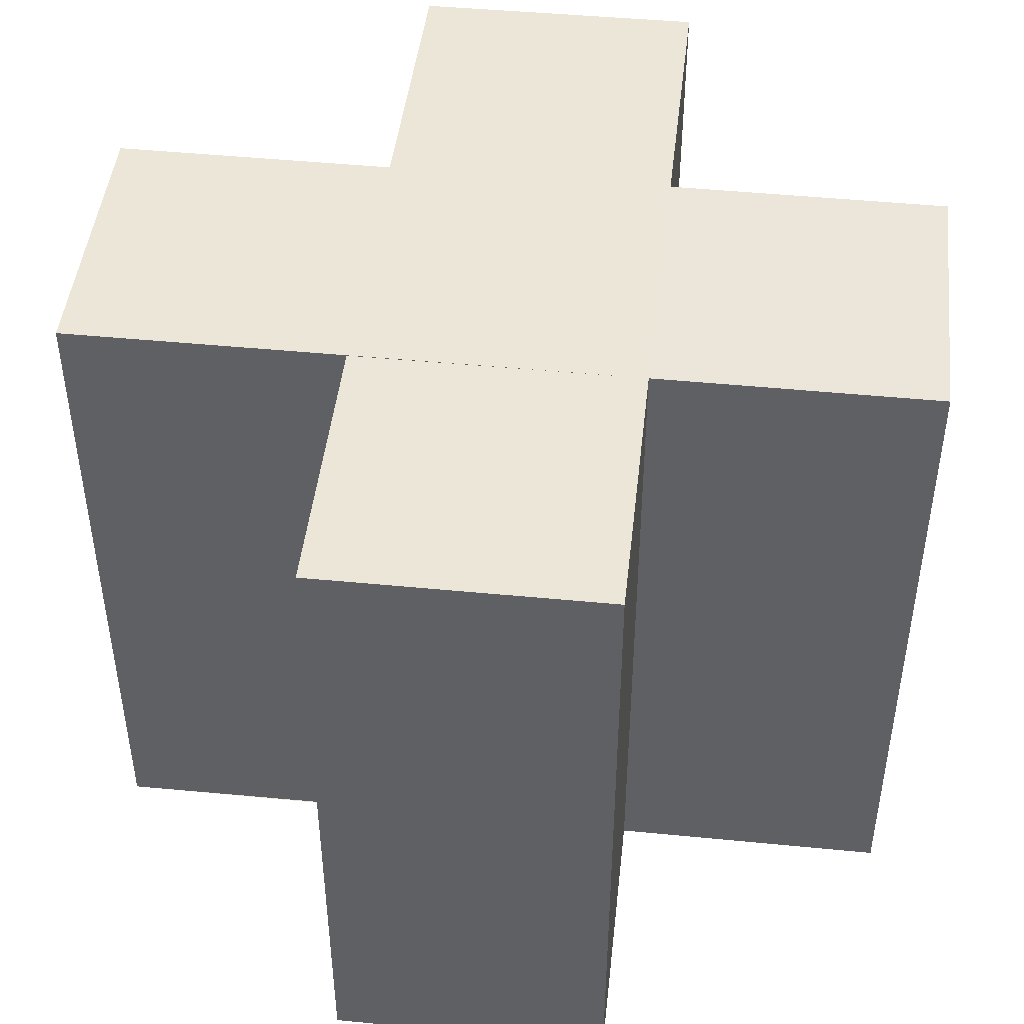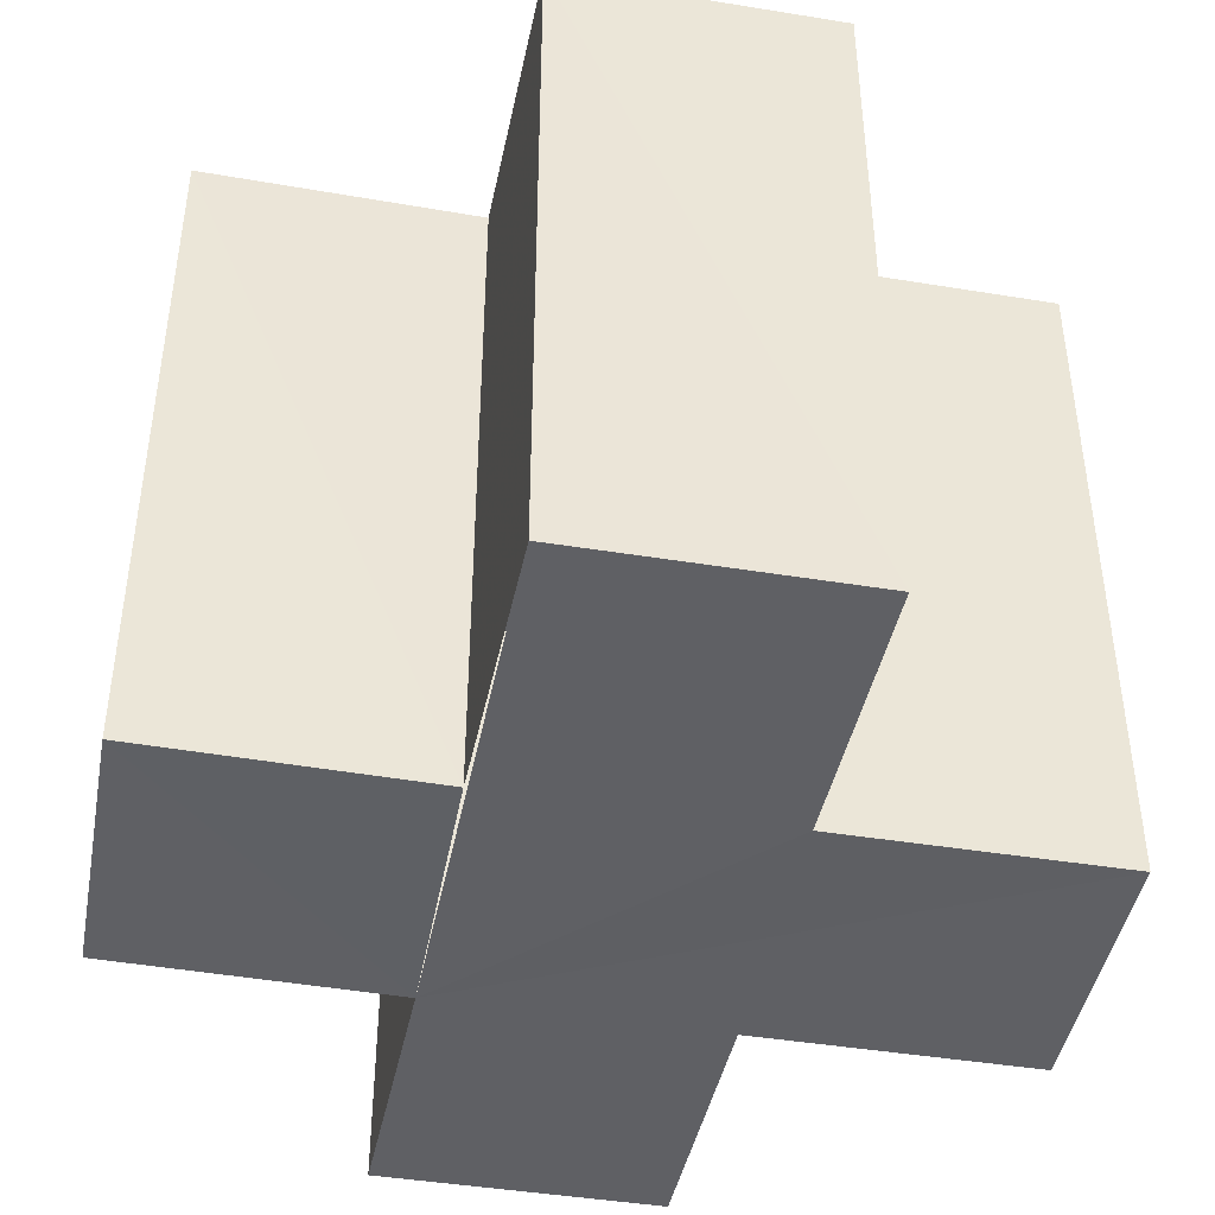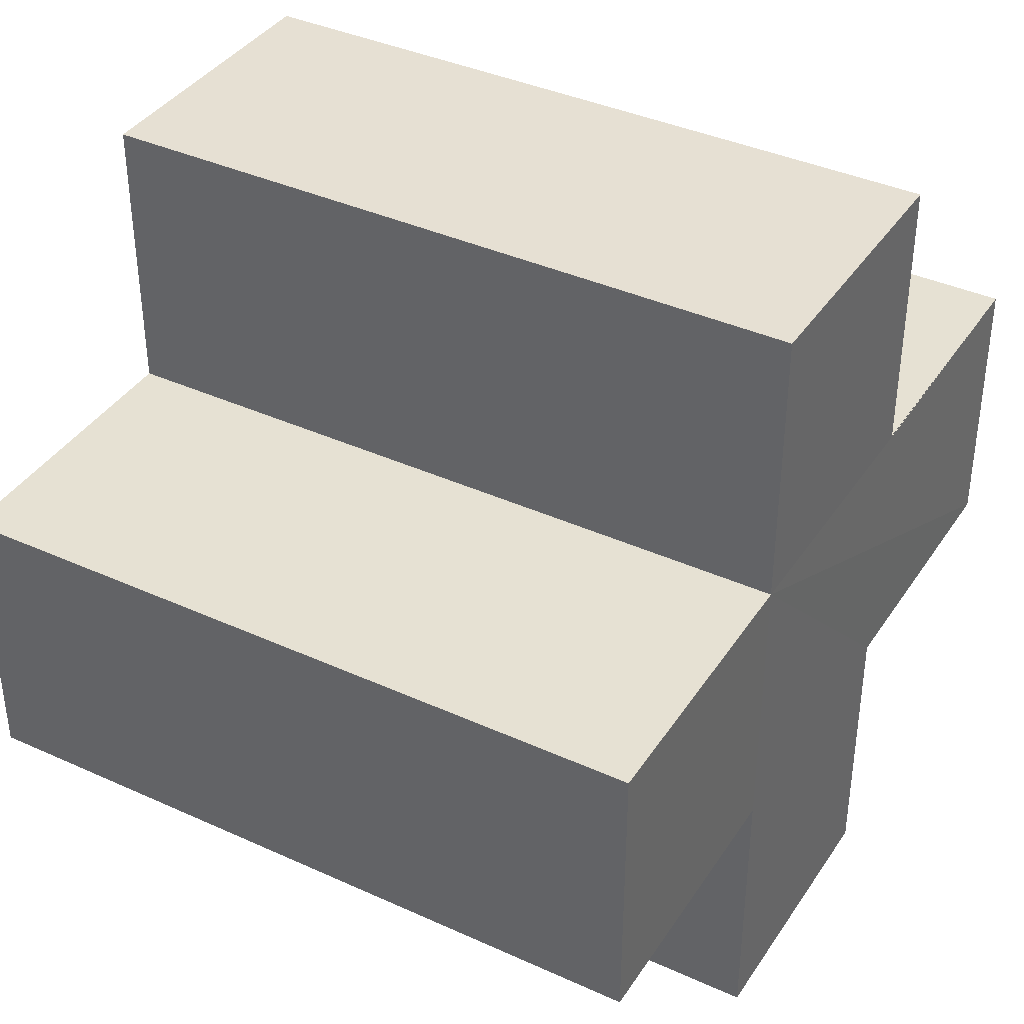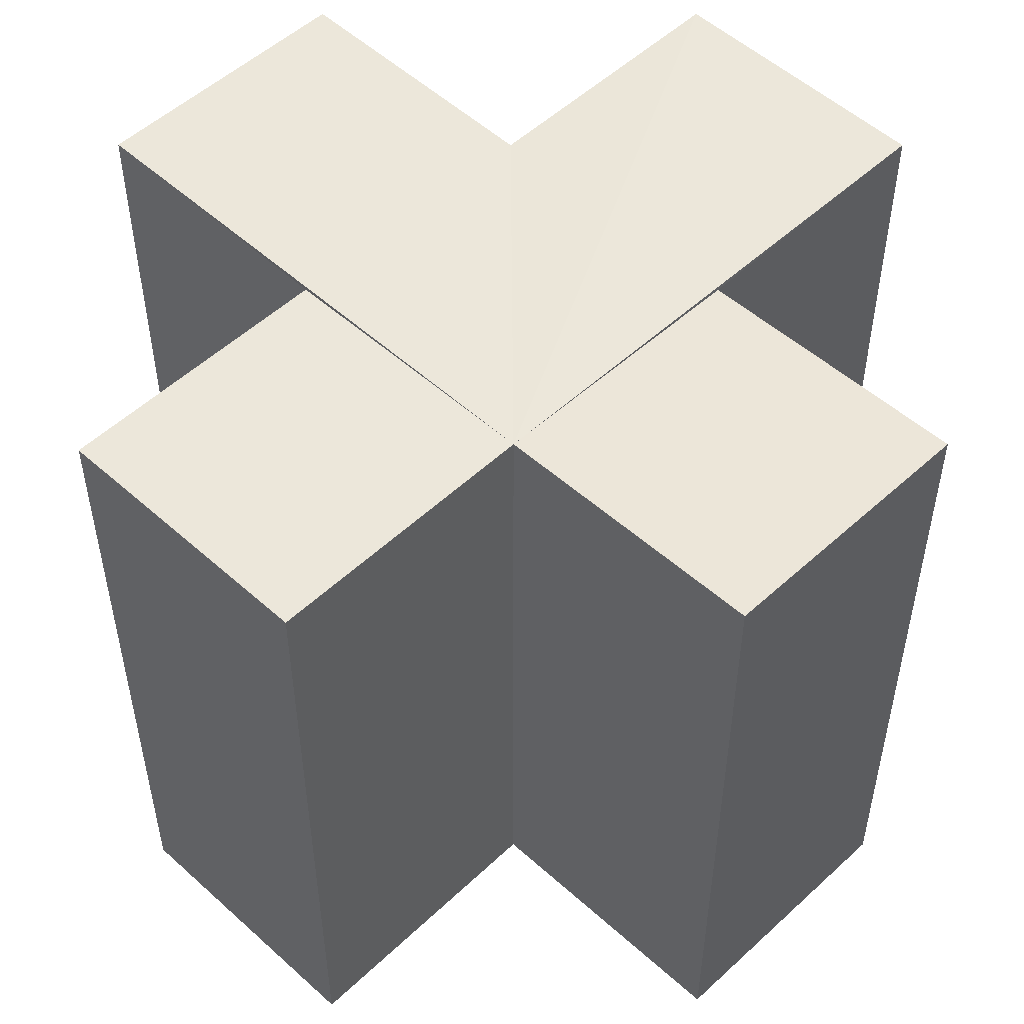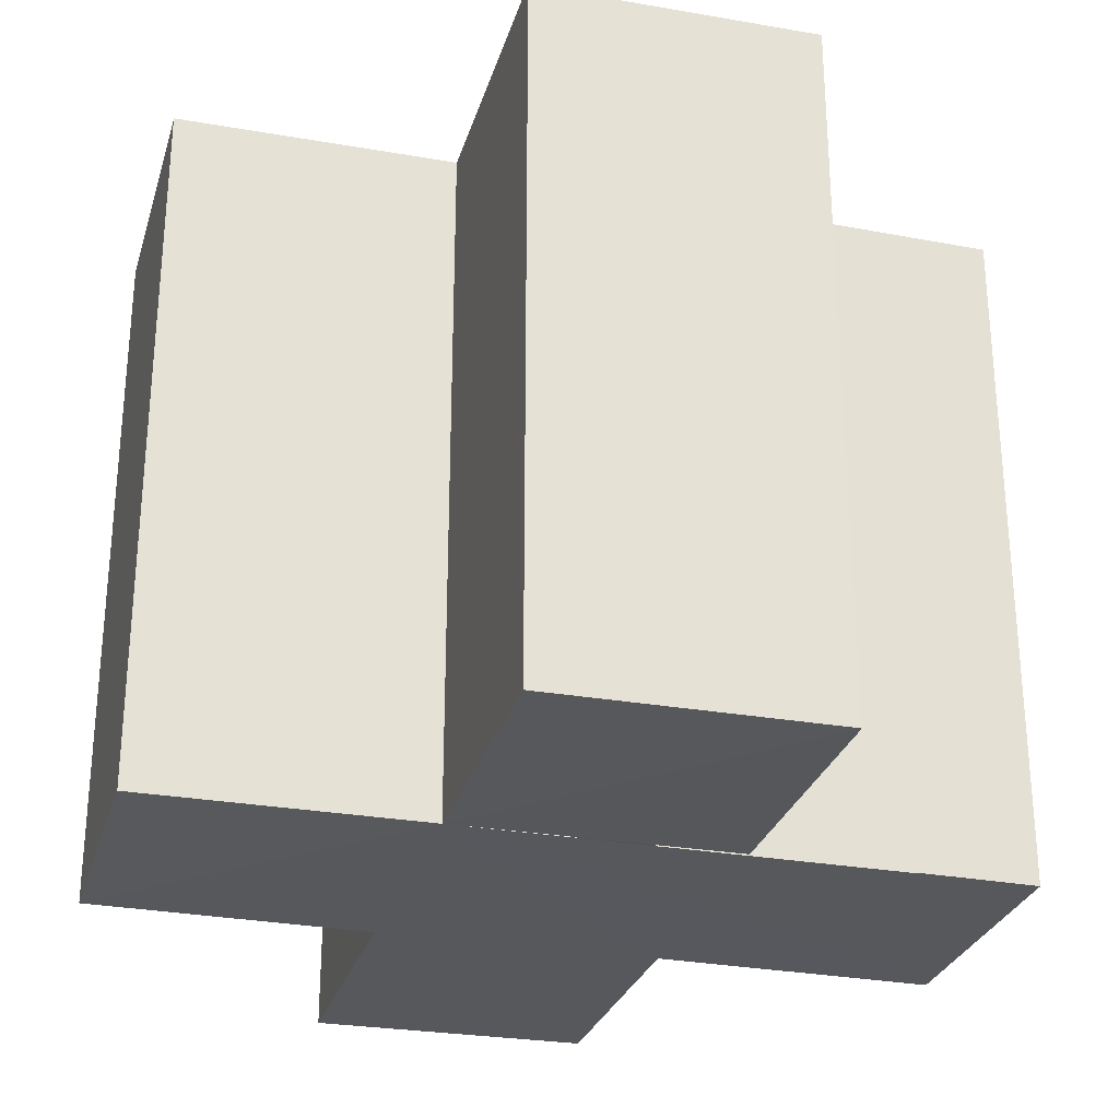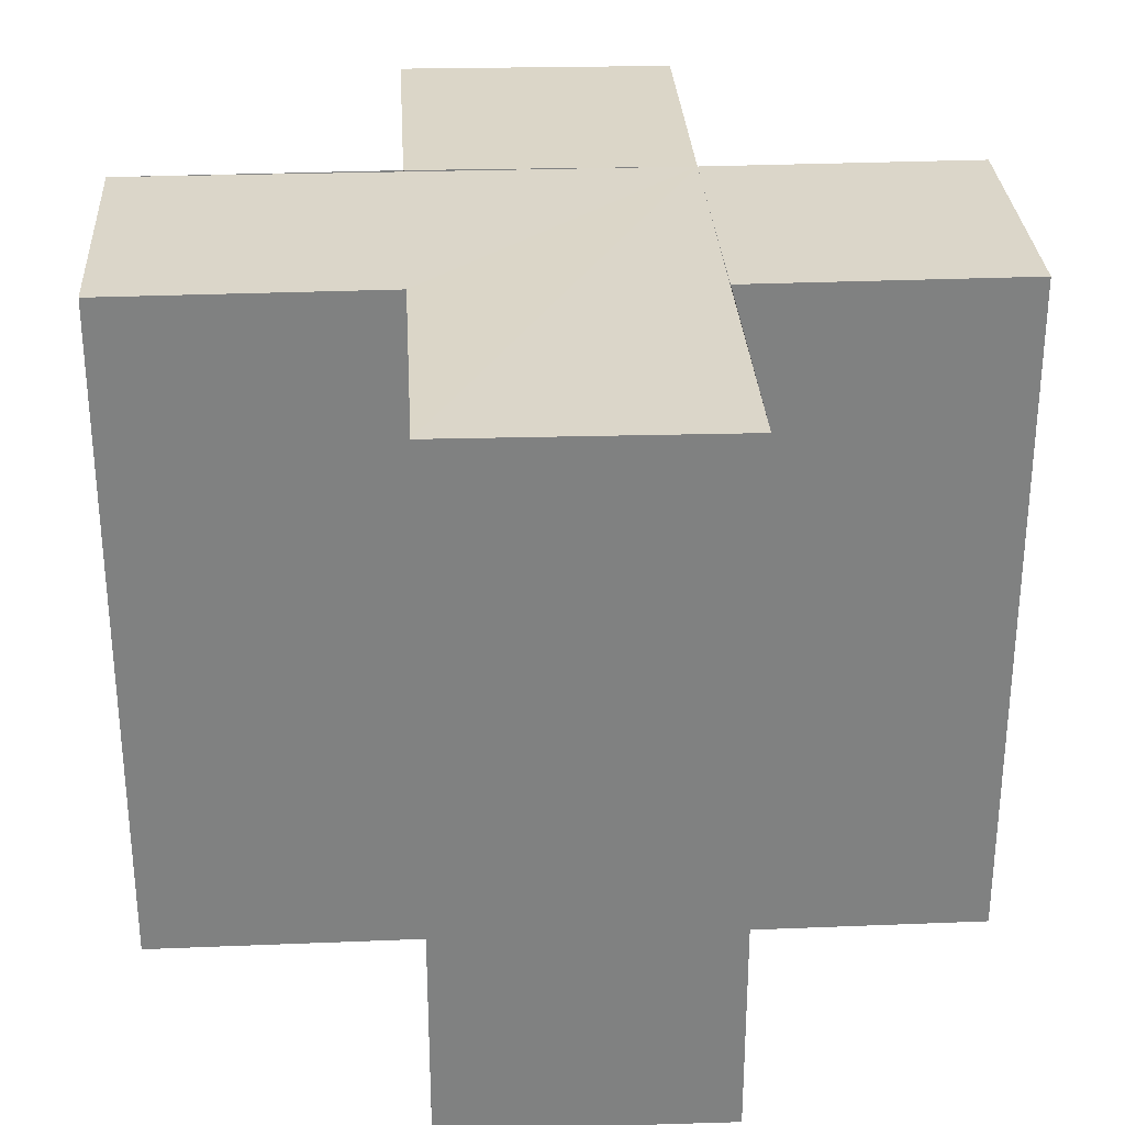
<metadata>
{"format":"obj","ext":"obj","renderer":"f3d","projection":"perspective","resolution":1024,"background":"white","views":[{"elev":46.6,"azim":96.5,"up":"+Z"},{"elev":-43.5,"azim":-101.0,"up":"+Z"},{"elev":38.7,"azim":119.8,"up":"+Y"},{"elev":51.8,"azim":134.7,"up":"+Z"},{"elev":-28.1,"azim":164.6,"up":"+Z"},{"elev":29.8,"azim":-3.2,"up":"+Z"}]}
</metadata>
<code>
o 11248
v 2253 1881 17.12
v 2253 1881 17.12
v 2253 1881 17.14
v 2253 1881 17.12
v 2253 1881 17.14
v 2253 1881 17.12
v 2253 1881 17.12
v 2253 1881 17.12
v 2253 1881 17.12
v 2253 1881 17.14
v 2253 1881 17.14
v 2253 1881 17.12
v 2253 1881 17.12
v 2253 1881 17.12
v 2253 1881 17.12
v 2253 1881 17.14
v 2253 1881 17.14
v 2253 1881 17.14
v 2253 1881 17.14
v 2253 1881 17.12
v 2253 1881 17.12
v 2253 1881 17.12
v 2253 1881 17.12
v 2253 1881 17.12
v 2253 1881 17.14
v 2253 1881 17.12
v 2253 1881 17.14
v 2253 1881 17.14
v 2253 1881 17.14
v 2253 1881 17.14
v 2253 1881 17.14
v 2253 1881 17.14
v 2253 1881 17.12
v 2253 1881 17.12
v 2253 1881 17.12
v 2253 1881 17.12
v 2253 1881 17.12
v 2253 1881 17.12
v 2253 1881 17.14
v 2253 1881 17.14
v 2253 1881 17.14
v 2253 1881 17.14
v 2253 1881 17.14
v 2253 1881 17.14
v 2253 1881 17.14
v 2253 1881 17.14
v 2253 1881 17.14
v 2253 1881 17.14
v 2253 1881 17.14
v 2253 1881 17.12
v 2253 1881 17.12
v 2253 1881 17.14
v 2253 1881 17.14
v 2253 1881 17.12
v 2253 1881 17.12
v 2253 1881 17.12
v 2253 1881 17.12
v 2253 1881 17.12
v 2253 1881 17.14
v 2253 1881 17.14
v 2253 1881 17.12
v 2253 1881 17.12
v 2253 1881 17.14
v 2253 1881 17.14
v 2253 1881 17.12
v 2253 1881 17.12
v 2253 1881 17.14
v 2253 1881 17.14
v 2253 1881 17.12
v 2253 1881 17.12
v 2253 1881 17.12
v 2253 1881 17.12
v 2253 1881 17.14
v 2253 1881 17.12
v 2253 1881 17.12
v 2253 1881 17.14
f 1 2 3
f 3 4 5
f 6 4 7
f 8 9 4
f 10 9 11
f 12 13 10
f 8 14 15
f 16 15 17
f 18 14 19
f 20 21 18
f 22 23 14
f 24 22 25
f 25 26 27
f 28 17 29
f 30 29 31
f 32 33 31
f 34 35 32
f 36 37 30
f 30 38 39
f 28 40 41
f 42 43 40
f 28 44 45
f 28 46 44
f 28 47 46
f 28 48 47
f 49 50 48
f 8 51 50
f 52 51 53
f 54 55 52
f 8 56 51
f 8 57 56
f 8 58 57
f 59 56 60
f 61 62 59
f 63 57 64
f 65 66 63
f 67 58 68
f 69 70 67
f 71 72 73
f 74 75 76

</code>
